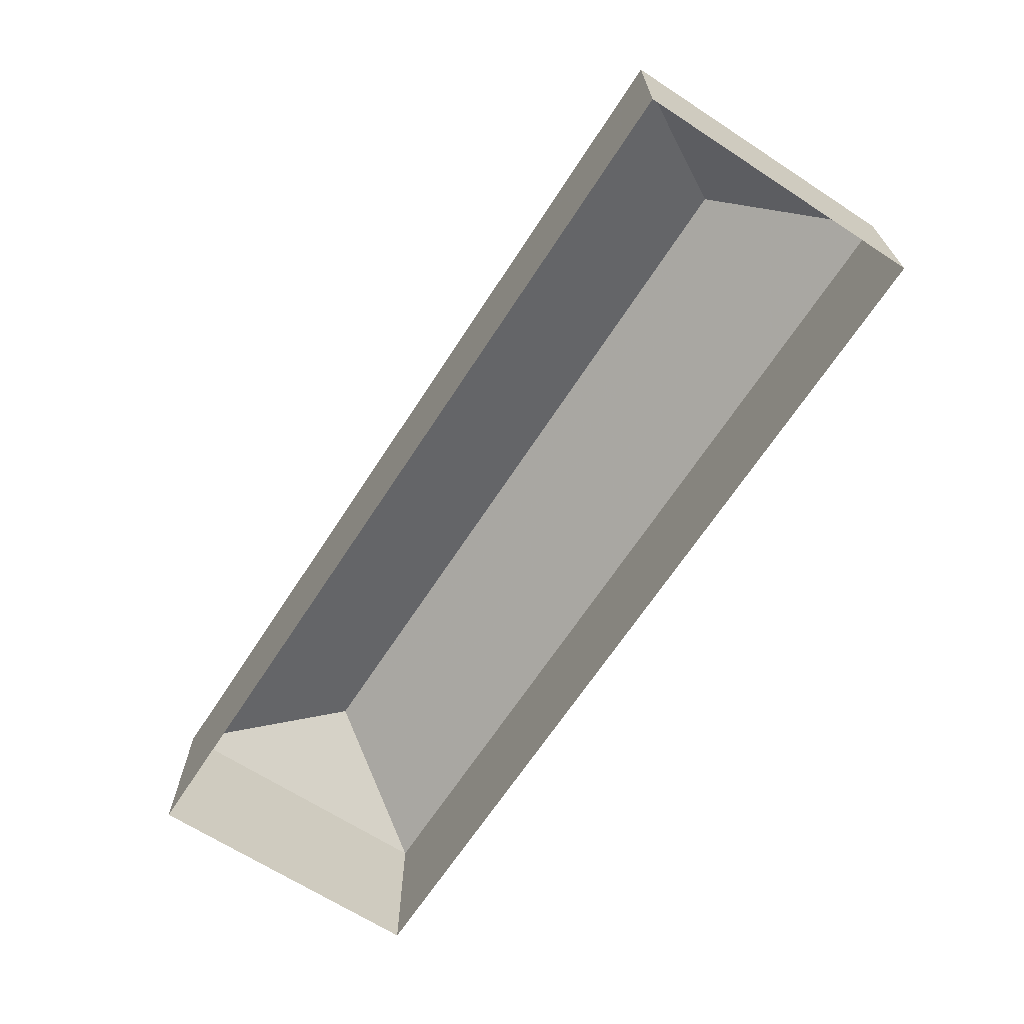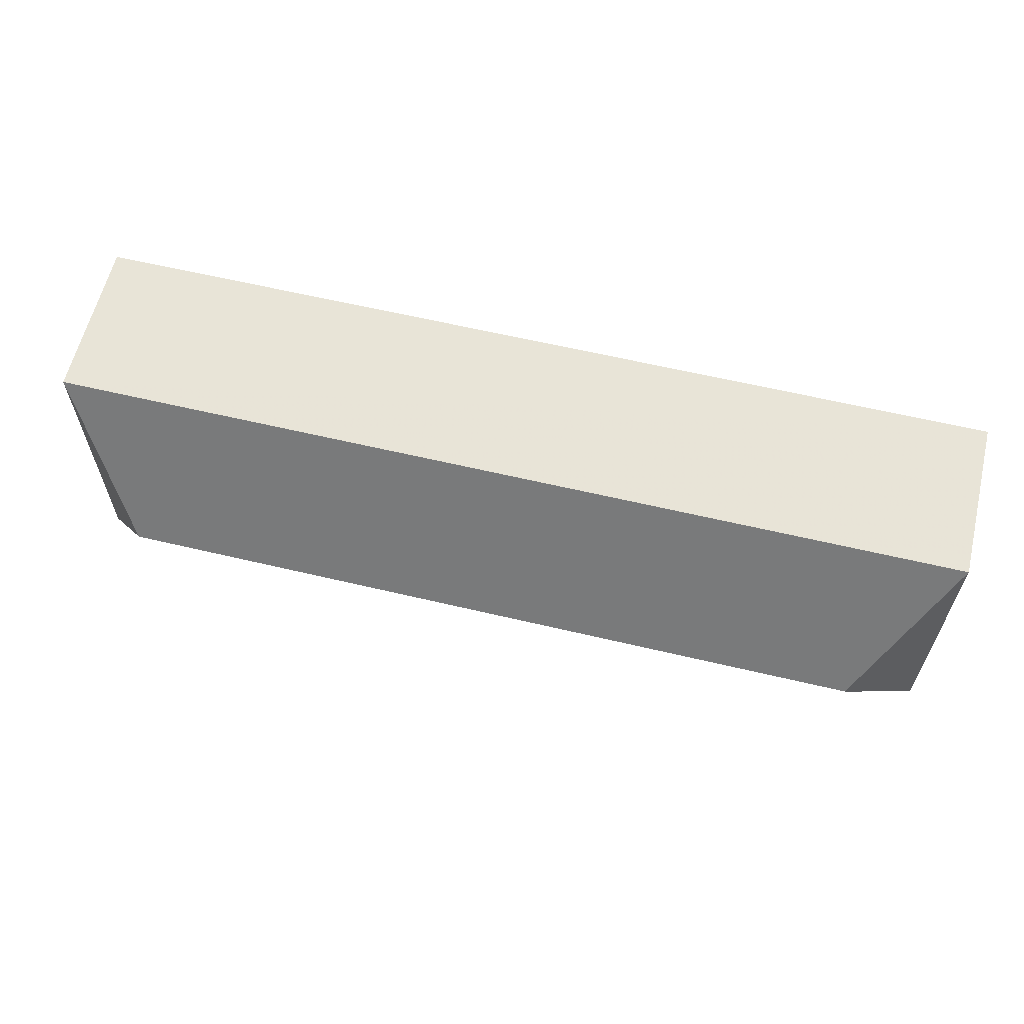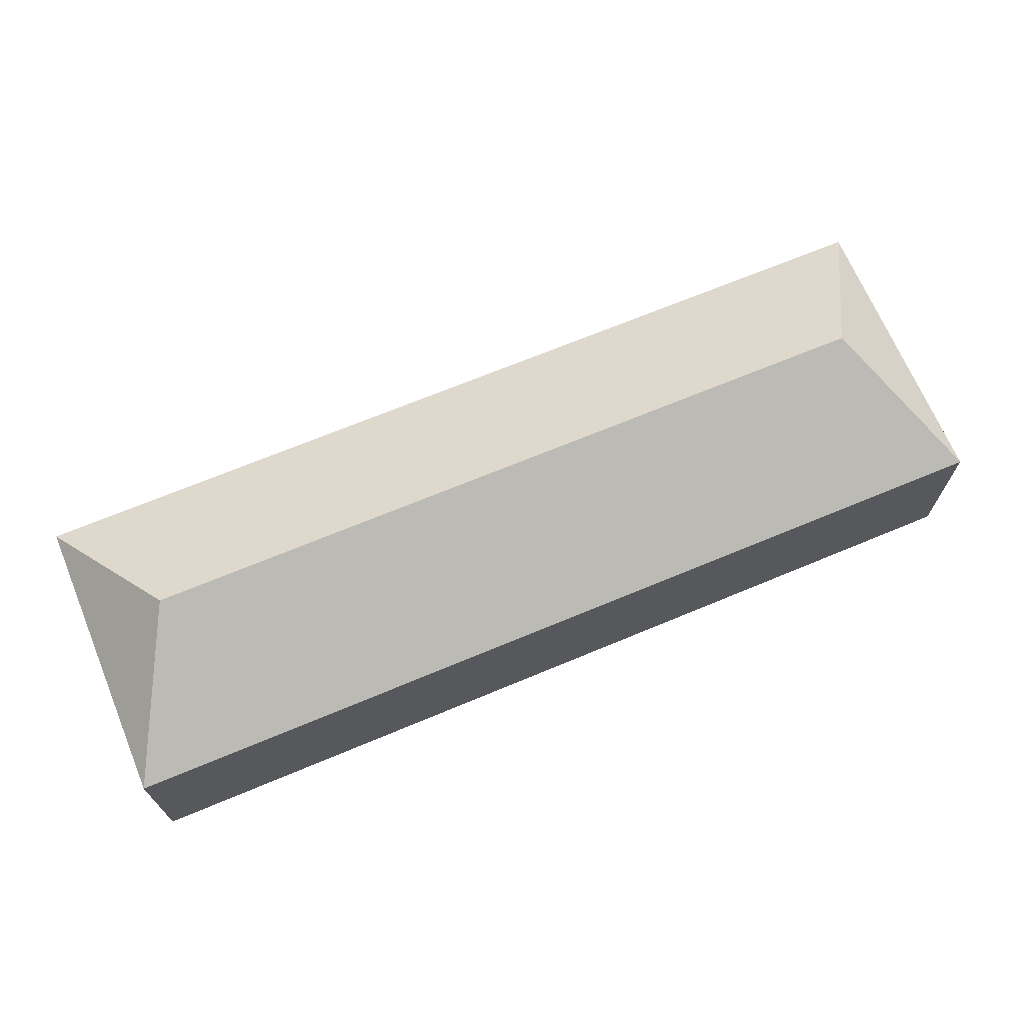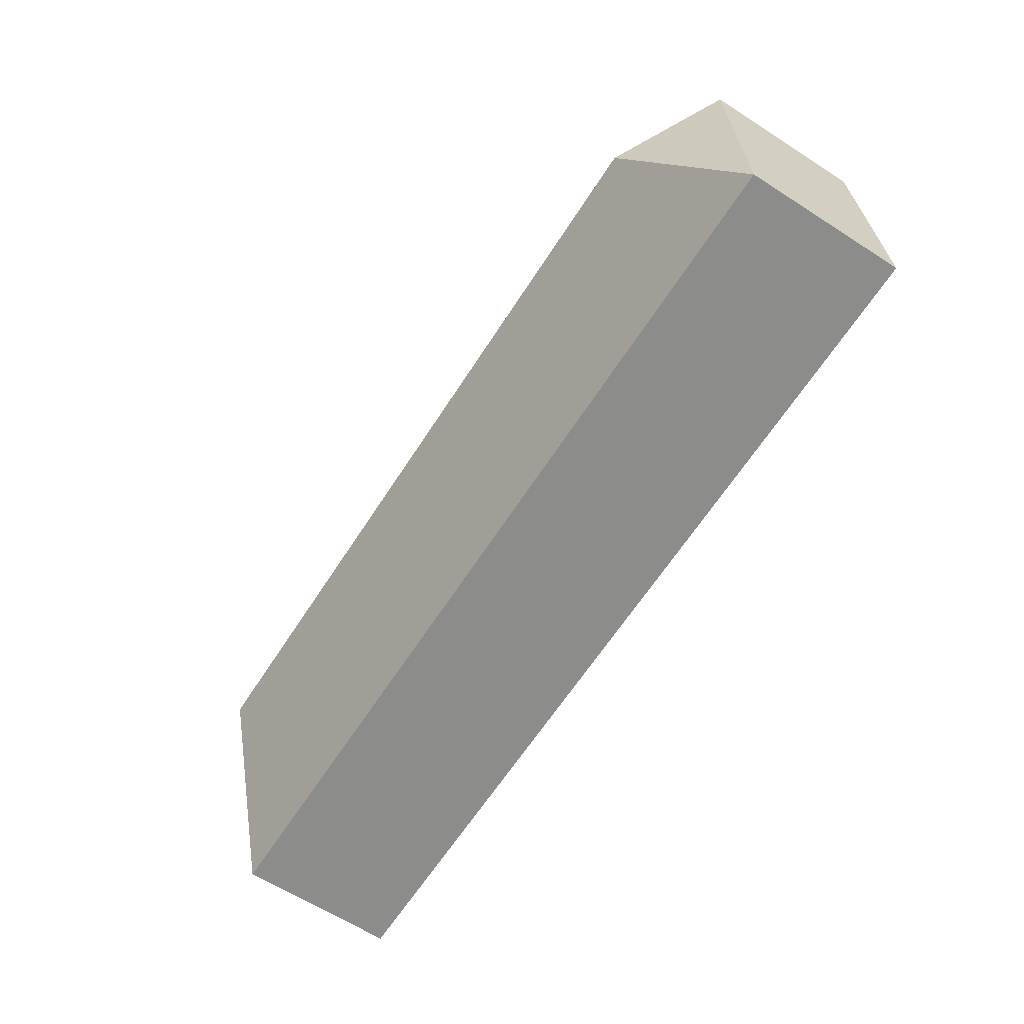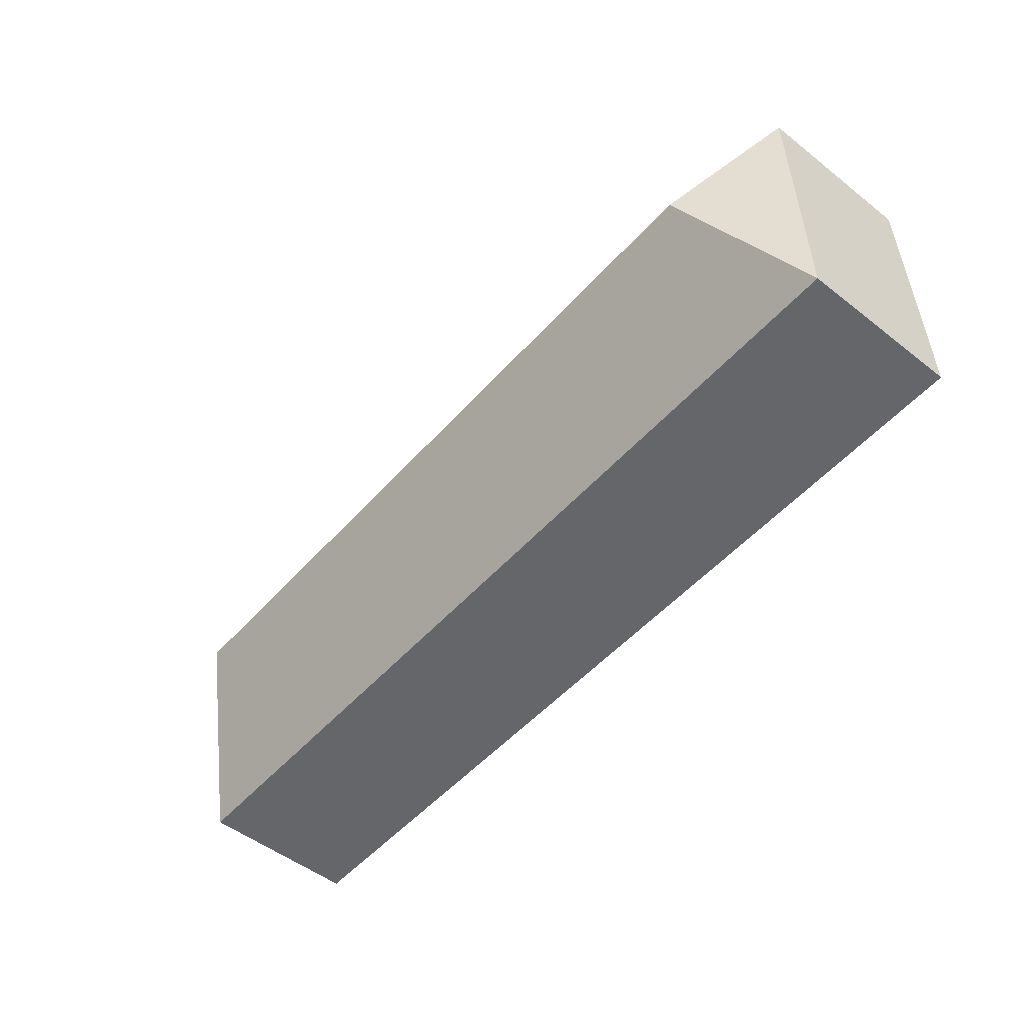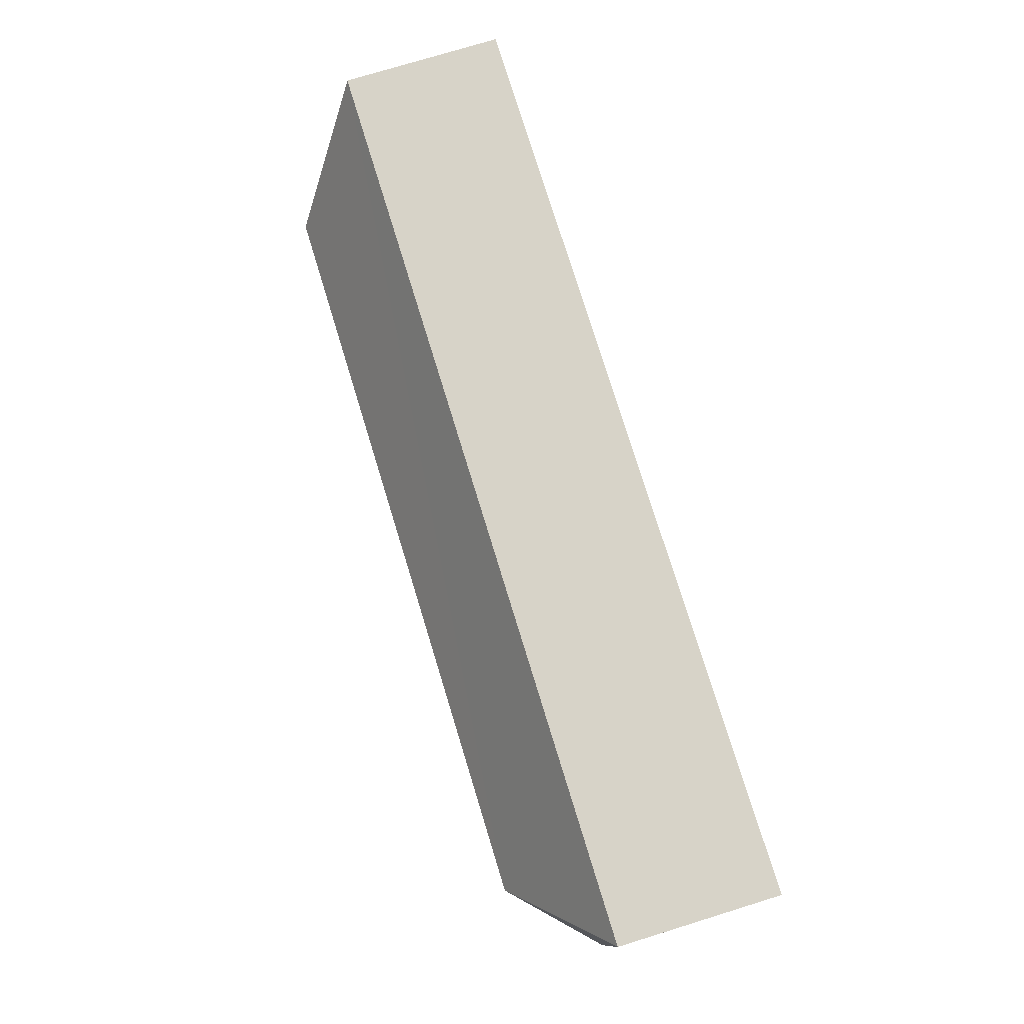
<metadata>
{"format":"obj","ext":"obj","renderer":"f3d","projection":"perspective","resolution":1024,"background":"white","views":[{"elev":-66.7,"azim":56.9,"up":"+Z"},{"elev":61.4,"azim":13.6,"up":"+Y"},{"elev":68.6,"azim":-22.7,"up":"+Z"},{"elev":-64.1,"azim":57.2,"up":"+Y"},{"elev":-51.7,"azim":49.8,"up":"+Y"},{"elev":76.8,"azim":72.9,"up":"+Y"}]}
</metadata>
<code>
g
v  -14.18 4.496 0
v  -14.18 -4.502 0
v  14.18 4.496 0
v  14.18 -4.502 0
v  -14.18 4.502 4.985
v  -14.18 -4.496 4.985
v  14.18 4.496 4.985
v  14.18 -4.502 4.985
v  -14.18 0.09903 4.985
v  14.18 0.08244 4.985
v  11.61 0.08432 7.606
v  -11.61 0.09673 7.606
g building-residential_16
f -7 -4 -12 -11
f -11 -9 -5 -7
f -6 -3 -9 -10
f -10 -12 -8 -6
f -2 -6 -8 -1
f -7 -5 -2 -1
f -2 -3 -6
f -12 -4 -8
f -9 -3 -5
f -5 -3 -2
f -4 -1 -8
f -4 -7 -1
g

</code>
